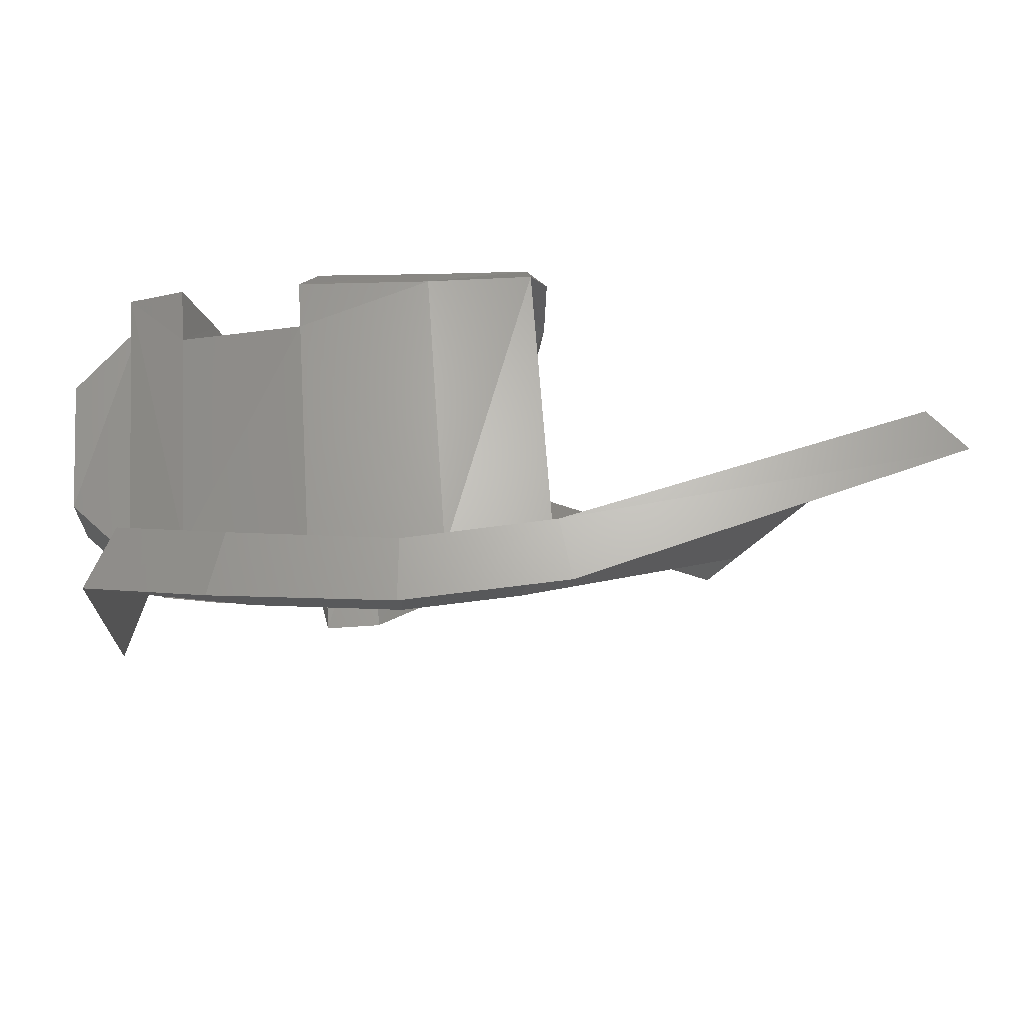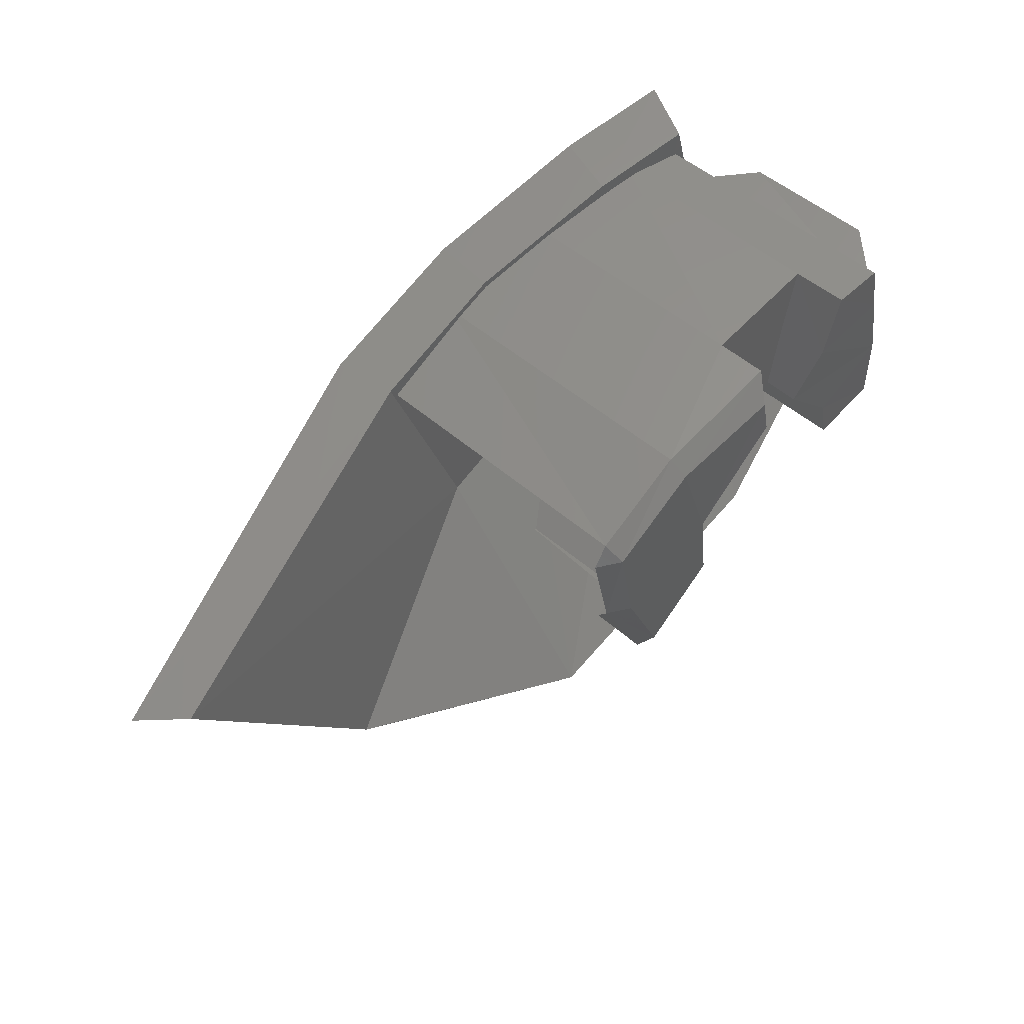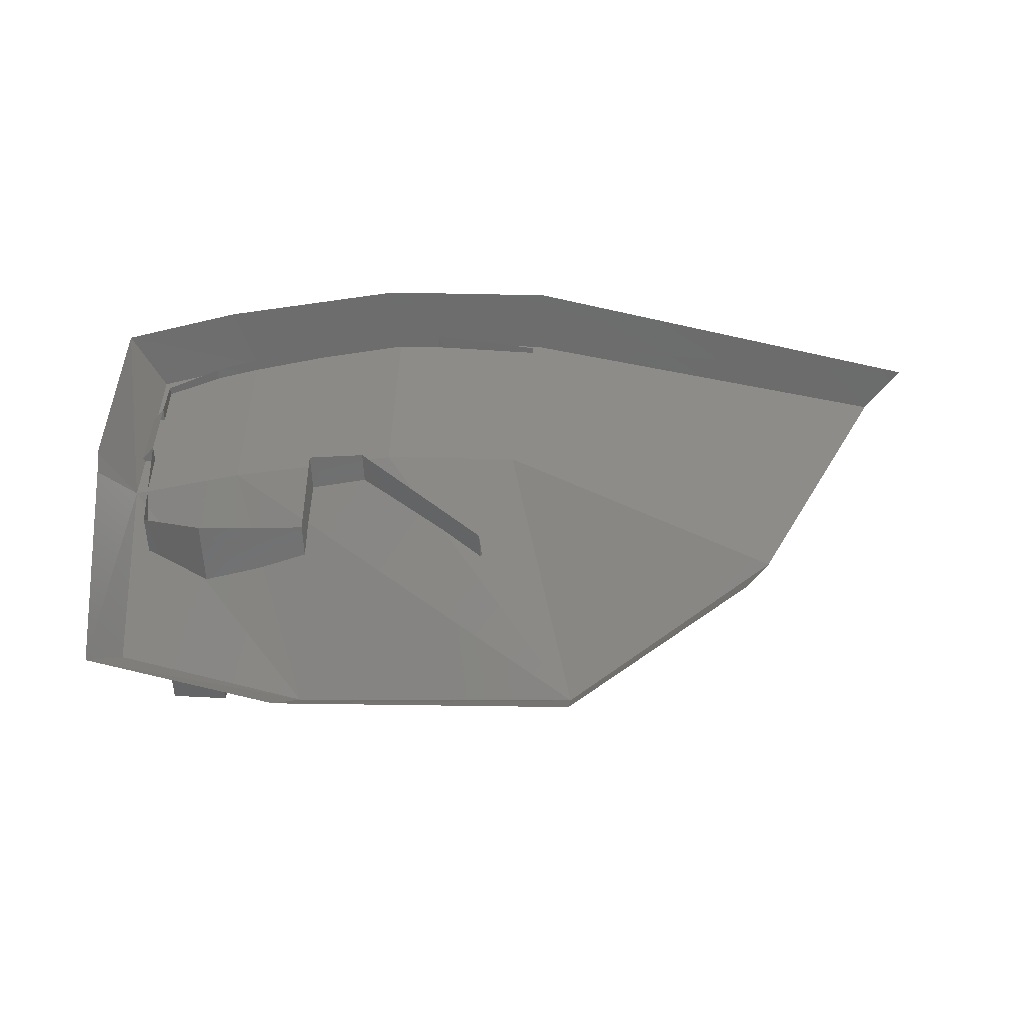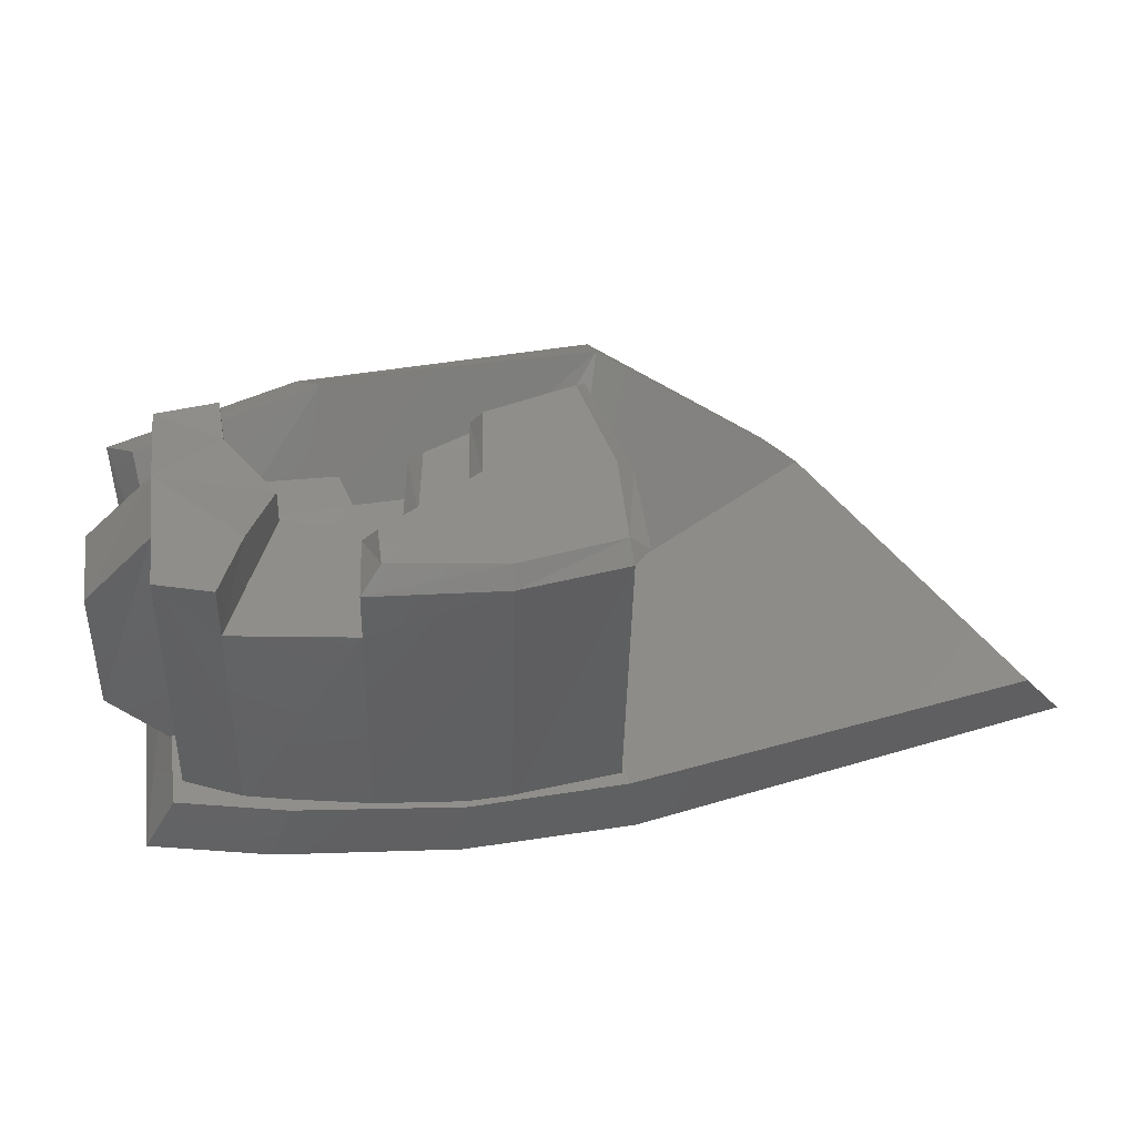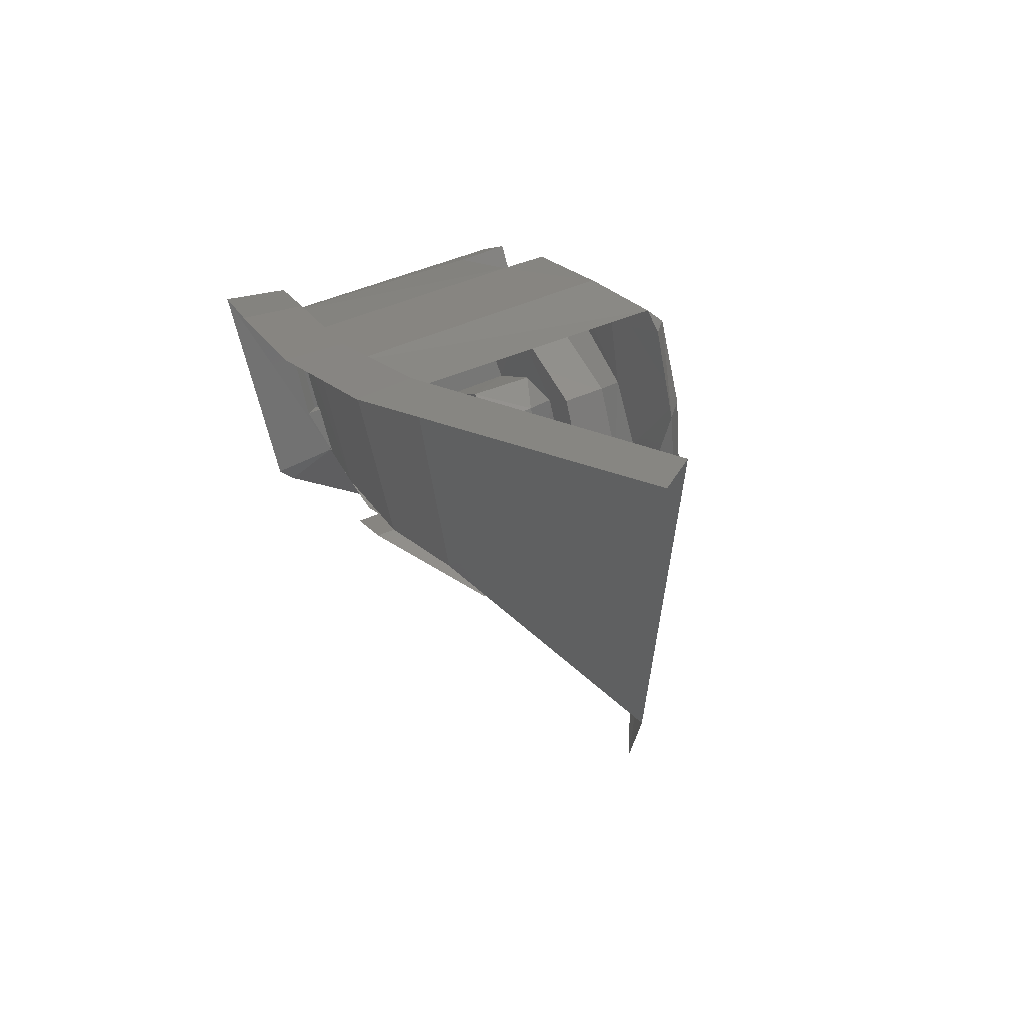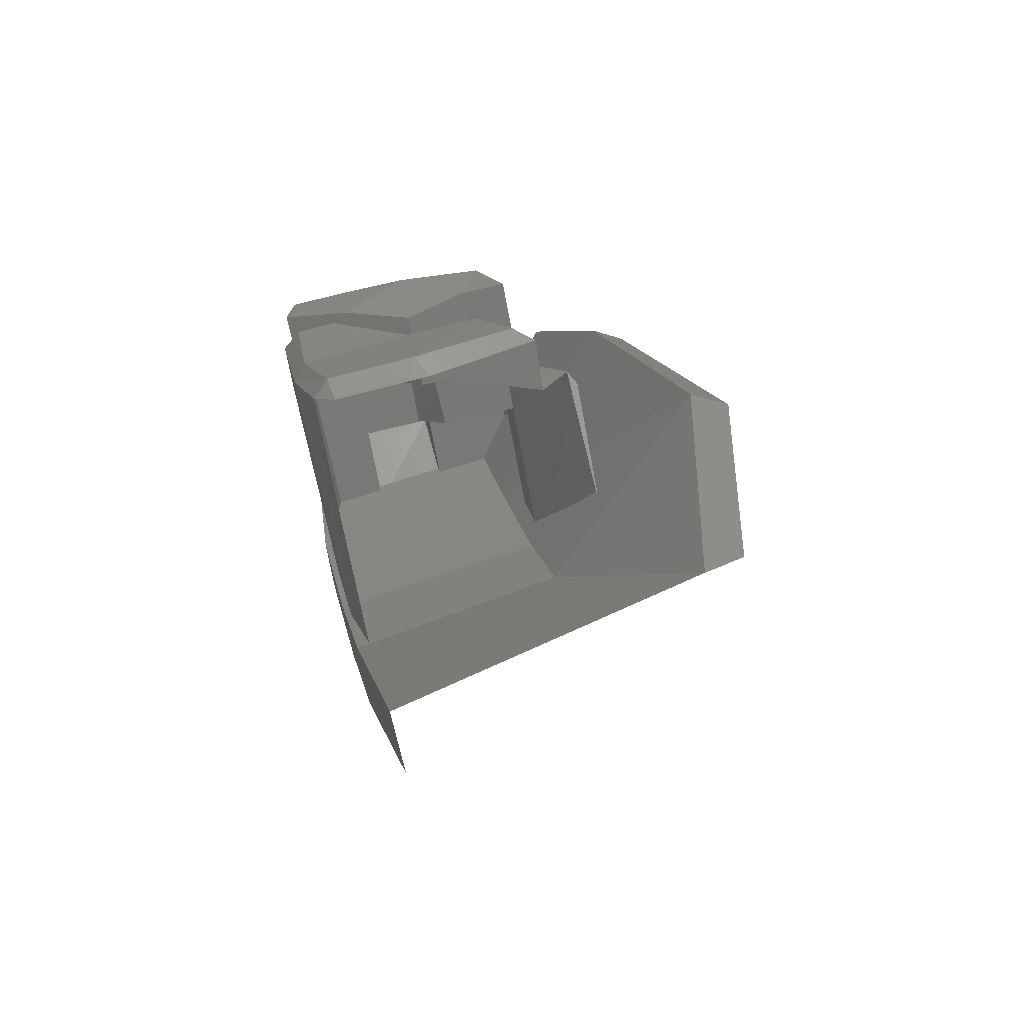
<metadata>
{"format":"stl","ext":"stl","renderer":"f3d","projection":"perspective","resolution":1024,"background":"white","views":[{"elev":55.5,"azim":-4.2,"up":"+Z"},{"elev":68.4,"azim":131.6,"up":"+Z"},{"elev":-68.7,"azim":2.8,"up":"+Z"},{"elev":34.7,"azim":-7.6,"up":"+Y"},{"elev":19.9,"azim":63.3,"up":"+Z"},{"elev":18.6,"azim":79.2,"up":"+Y"}]}
</metadata>
<code>
# stl→obj: 90 verts, 145 faces
v 16.73 -16.47 -9.083
v 16.67 -16.58 -9.103
v 16.91 -16.5 -9.073
v 16.88 -16.61 -9.093
v 17.2 -16.53 -9.078
v 17.19 -16.64 -9.098
v 17.47 -16.51 -9.078
v 17.49 -16.62 -9.098
v 16.93 -16.07 -9.268
v 17.06 -16.07 -9.238
v 17.06 -16.09 -9.128
v 17.15 -16.07 -9.263
v 17.23 -16.07 -9.243
v 17.17 -16.04 -9.403
v 17.25 -16.05 -9.378
v 17.44 -16.04 -9.438
v 16.74 -16.01 -9.038
v 16.84 -16.02 -9.013
v 16.74 -15.99 -9.133
v 16.88 -16 -9.133
v 16.74 -15.97 -9.268
v 16.93 -16.01 -9.258
v 16.85 -15.98 -9.383
v 17.42 -16.42 -9.468
v 17.19 -16.43 -9.468
v 16.91 -16.41 -9.458
v 16.84 -16.11 -9.033
v 16.84 -16.5 -9.103
v 17.05 -16.12 -9.008
v 17.05 -16.55 -9.093
v 17.28 -16.55 -9.093
v 16.88 -16.09 -9.148
v 17.46 -16.52 -9.103
v 17.46 -16.03 -9.013
v 17.28 -16.04 -8.993
v 17.05 -16.03 -8.993
v 17.5 -16.07 -9.778
v 17.5 -16.04 -9.703
v 16.97 -16.06 -9.703
v 17.01 -16.03 -9.633
v 16.64 -16.14 -9.648
v 16.69 -16.11 -9.578
v 17.08 -15.99 -9.018
v 17.28 -16.01 -9.013
v 17.46 -15.99 -9.038
v 17.08 -15.98 -9.088
v 17.25 -15.97 -9.213
v 17.46 -15.96 -9.198
v 17.03 -16.14 -9.508
v 16.85 -16.14 -9.508
v 17.05 -16.16 -9.438
v 16.85 -16.16 -9.418
v 16.93 -16.19 -9.293
v 17.06 -16.19 -9.258
v 17.13 -16.18 -9.303
v 17.15 -16.15 -9.438
v 16.74 -15.95 -9.433
v 16.85 -15.96 -9.473
v 16.74 -16.35 -9.508
v 16.85 -16.34 -9.548
v 16.72 -16.38 -9.448
v 16.67 -16.48 -9.498
v 16.67 -16.45 -9.518
v 17.49 -16.02 -9.048
v 17.49 -15.99 -9.218
v 17.27 -15.94 -9.343
v 17.42 -15.92 -9.383
v 17.05 -16.45 -9.493
v 17.03 -16.33 -9.543
v 17.06 -16.01 -9.113
v 16.74 -16.46 -9.218
v 16.74 -16.48 -9.128
v 16.63 -16.34 -9.198
v 16.63 -16.32 -9.333
v 16.74 -16.43 -9.353
v 17.15 -16.45 -9.493
v 17.23 -15.99 -9.228
v 17.13 -16.1 -9.283
v 16.63 -16.08 -9.288
v 17.15 -16.07 -9.423
v 17.35 -16.05 -9.523
v 17.37 -16.02 -9.498
v 17.35 -16.31 -9.573
v 16.63 -16.11 -9.153
v 17.86 -16.26 -9.633
v 17.25 -15.97 -9.363
v 17.44 -15.94 -9.423
v 18.13 -16.35 -9.058
v 18.19 -16.42 -9.073
v 17.81 -16.25 -9.718
f 1 2 3
f 2 3 4
f 3 4 5
f 4 5 6
f 5 6 7
f 6 7 8
f 9 10 11
f 10 11 12
f 11 12 13
f 12 13 14
f 13 14 15
f 14 15 16
f 17 18 19
f 18 19 20
f 19 20 21
f 20 21 22
f 21 22 23
f 24 7 25
f 7 25 5
f 25 5 26
f 5 26 3
f 26 3 1
f 18 17 27
f 17 27 28
f 27 28 29
f 28 29 30
f 29 30 31
f 18 27 20
f 27 20 32
f 20 32 22
f 32 22 9
f 33 34 31
f 34 31 35
f 31 35 29
f 35 29 36
f 37 38 39
f 38 39 40
f 39 40 41
f 40 41 42
f 43 36 44
f 36 44 35
f 44 35 45
f 35 45 34
f 46 43 47
f 43 47 44
f 47 44 48
f 44 48 45
f 49 50 51
f 50 51 52
f 51 52 53
f 53 54 51
f 54 51 55
f 51 55 56
f 9 11 32
f 11 32 29
f 32 29 27
f 23 22 52
f 22 52 9
f 52 9 53
f 57 58 59
f 58 59 50
f 59 50 60
f 1 2 61
f 2 61 62
f 61 62 63
f 34 64 45
f 64 45 65
f 45 65 48
f 63 61 41
f 61 41 42
f 47 66 48
f 66 48 67
f 68 69 51
f 69 51 49
f 70 11 36
f 11 36 29
f 53 54 9
f 54 9 10
f 19 17 71
f 17 71 72
f 58 57 23
f 57 23 21
f 73 71 74
f 71 74 75
f 76 68 56
f 68 56 51
f 11 13 70
f 13 70 77
f 70 77 46
f 77 46 47
f 57 21 59
f 21 59 75
f 55 54 78
f 54 78 10
f 21 75 79
f 75 79 74
f 78 55 80
f 55 80 56
f 78 80 12
f 80 12 14
f 80 81 14
f 81 14 82
f 56 76 81
f 76 81 83
f 19 21 84
f 21 84 79
f 42 40 61
f 40 61 26
f 84 19 73
f 19 73 71
f 46 70 43
f 70 43 36
f 25 38 24
f 38 24 85
f 13 15 77
f 15 77 86
f 77 86 47
f 86 47 66
f 15 16 86
f 16 86 87
f 86 87 66
f 87 66 67
f 50 60 49
f 60 49 69
f 50 52 58
f 52 58 23
f 79 84 74
f 84 74 73
f 25 38 26
f 38 26 40
f 7 24 88
f 24 88 85
f 87 65 67
f 65 67 48
f 8 7 89
f 7 89 88
f 37 90 38
f 90 38 85
f 10 78 12
f 80 56 81
f 82 16 14
f 17 28 72
f 1 26 61
f 81 83 82
f 87 16 65

</code>
